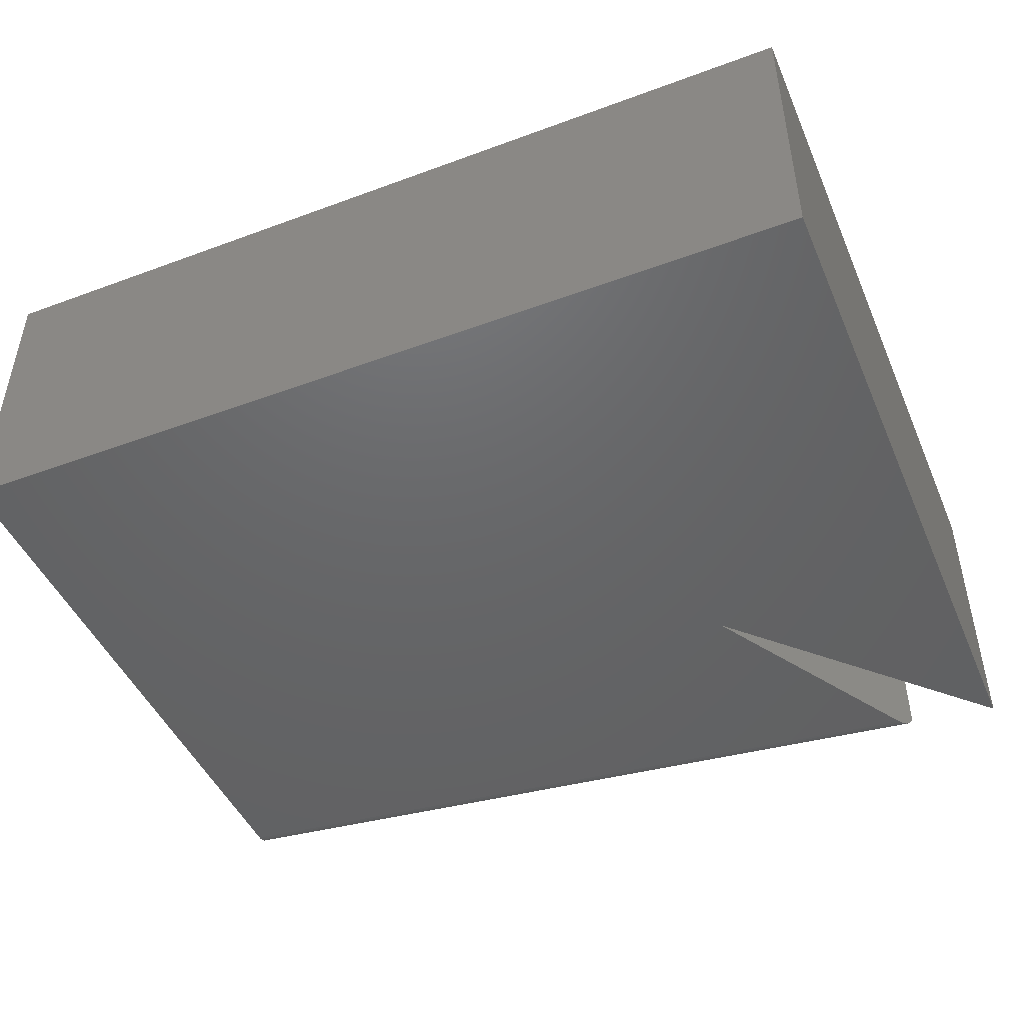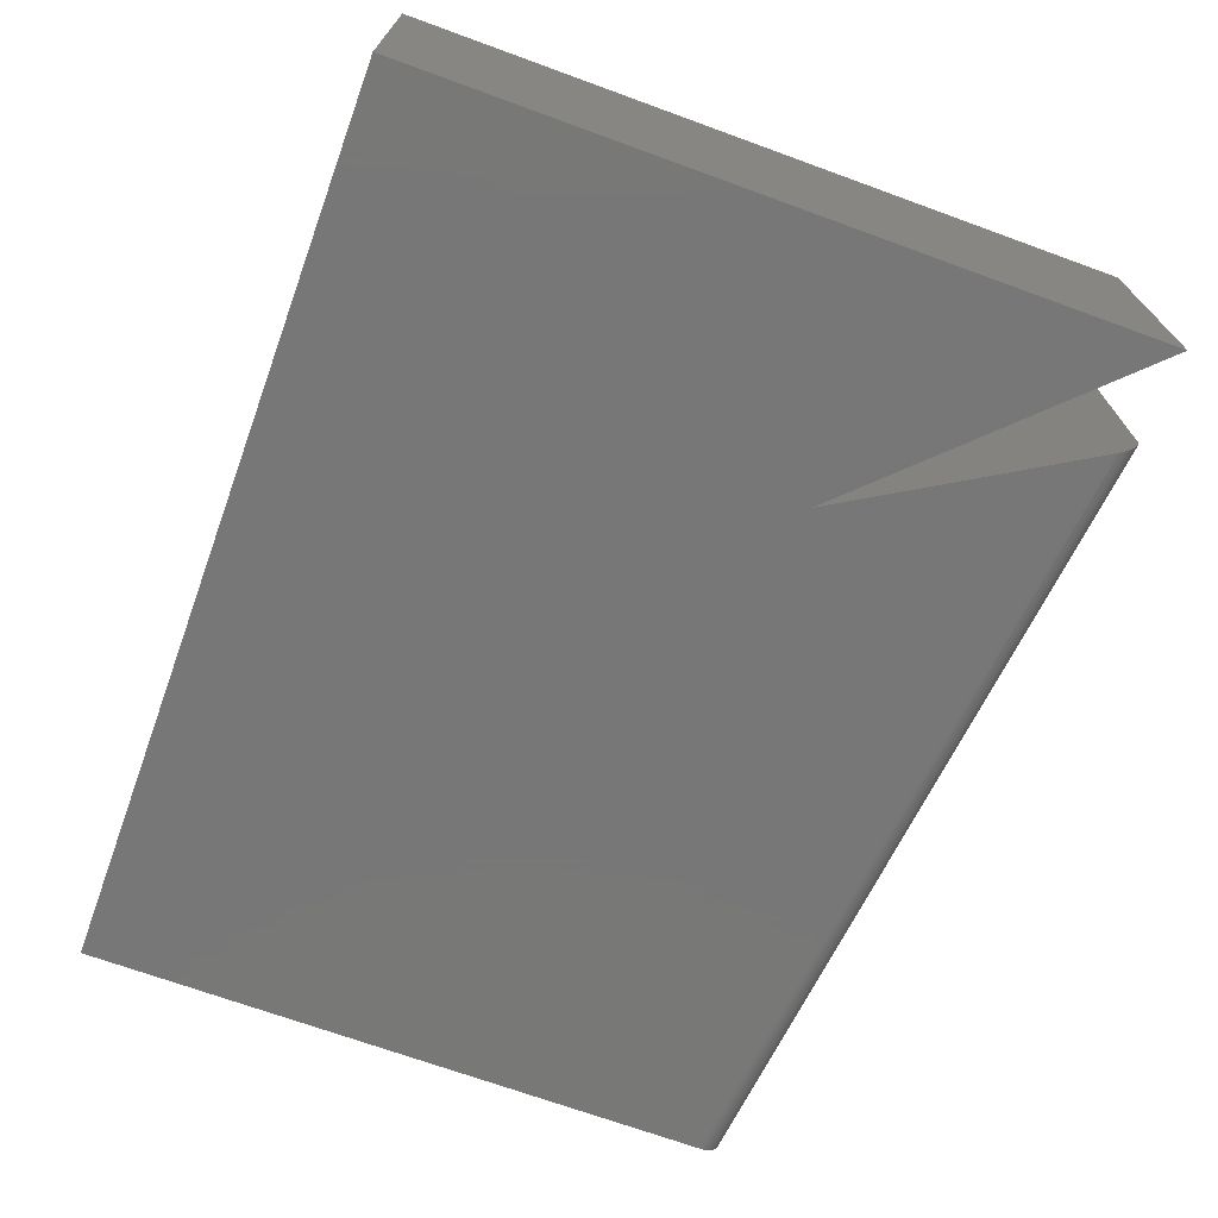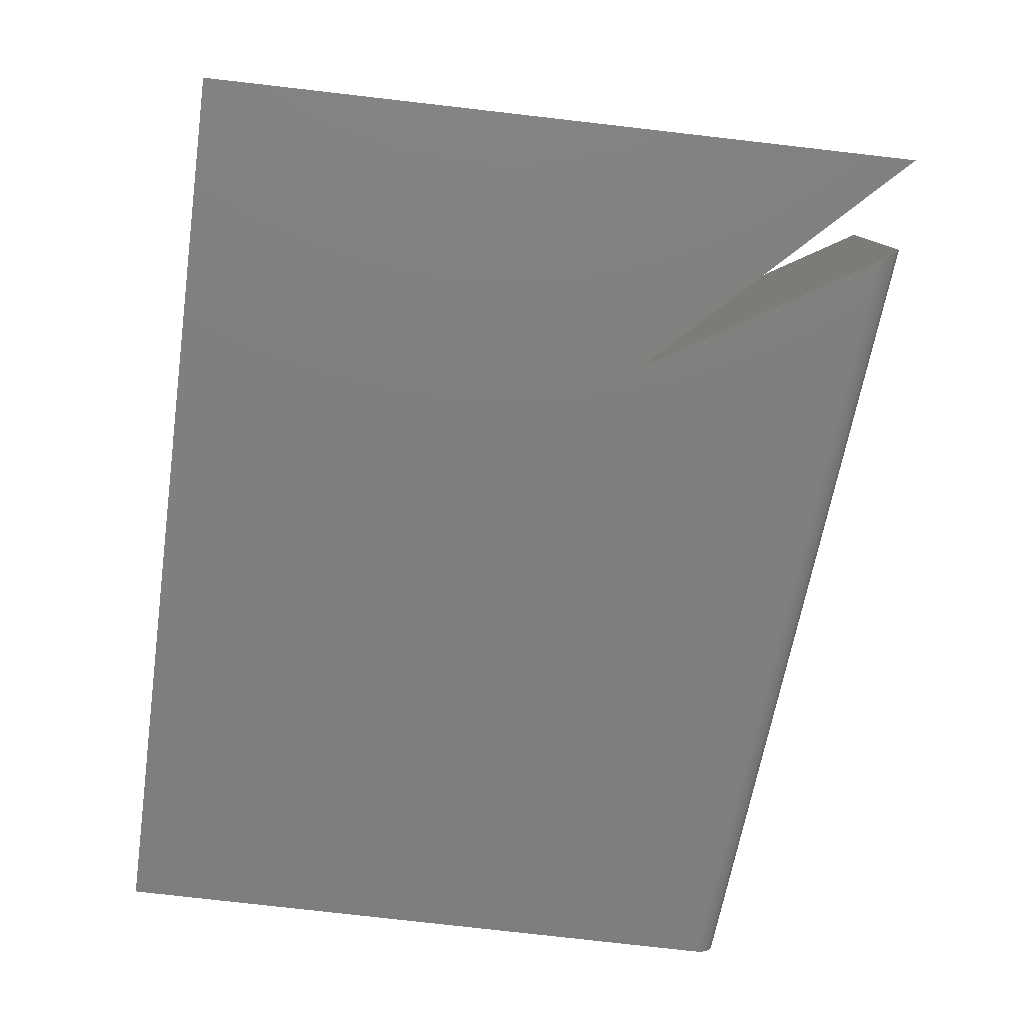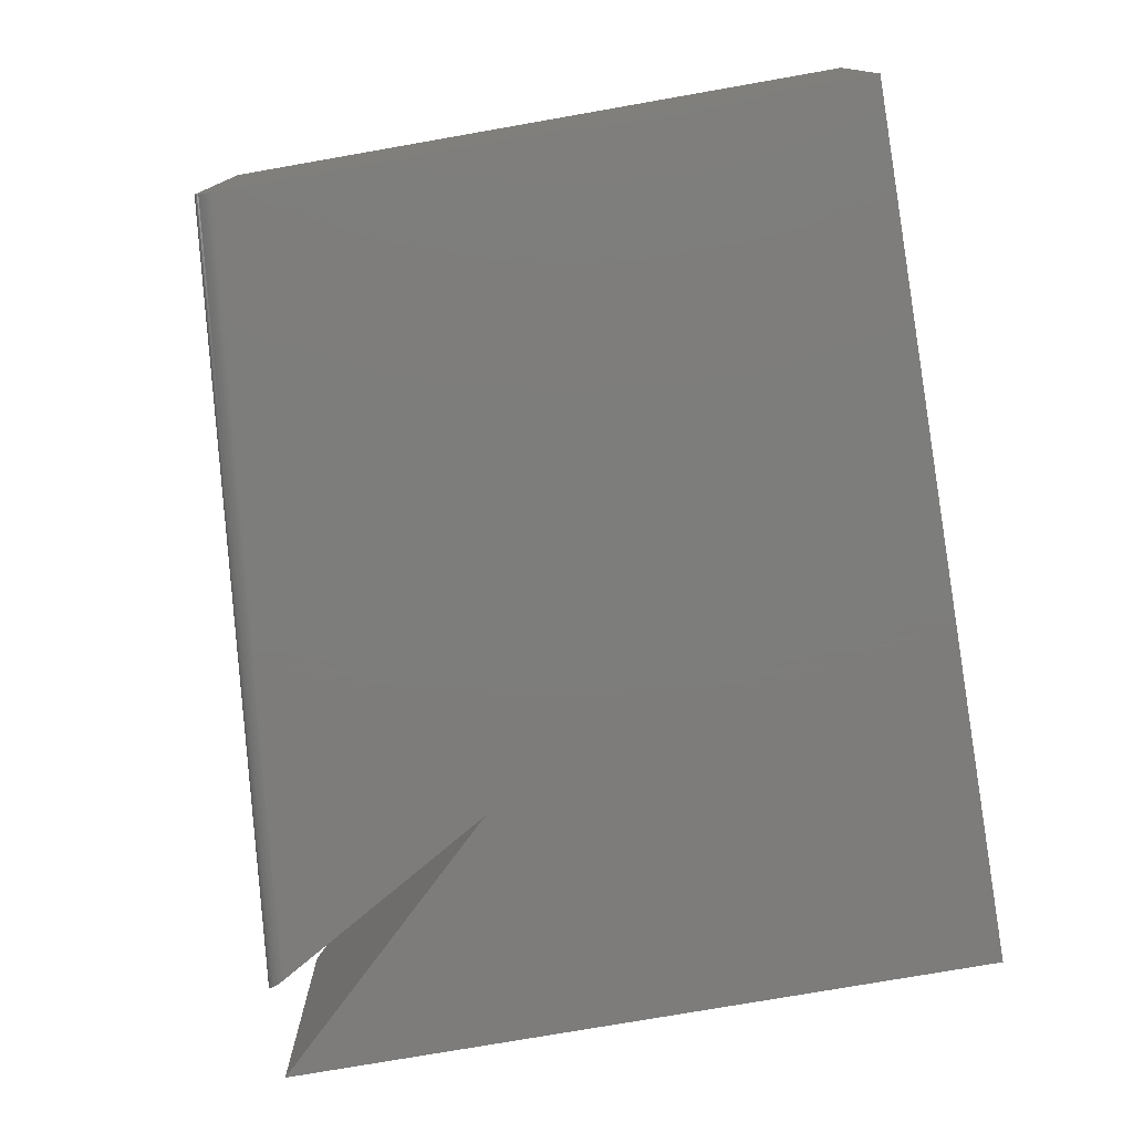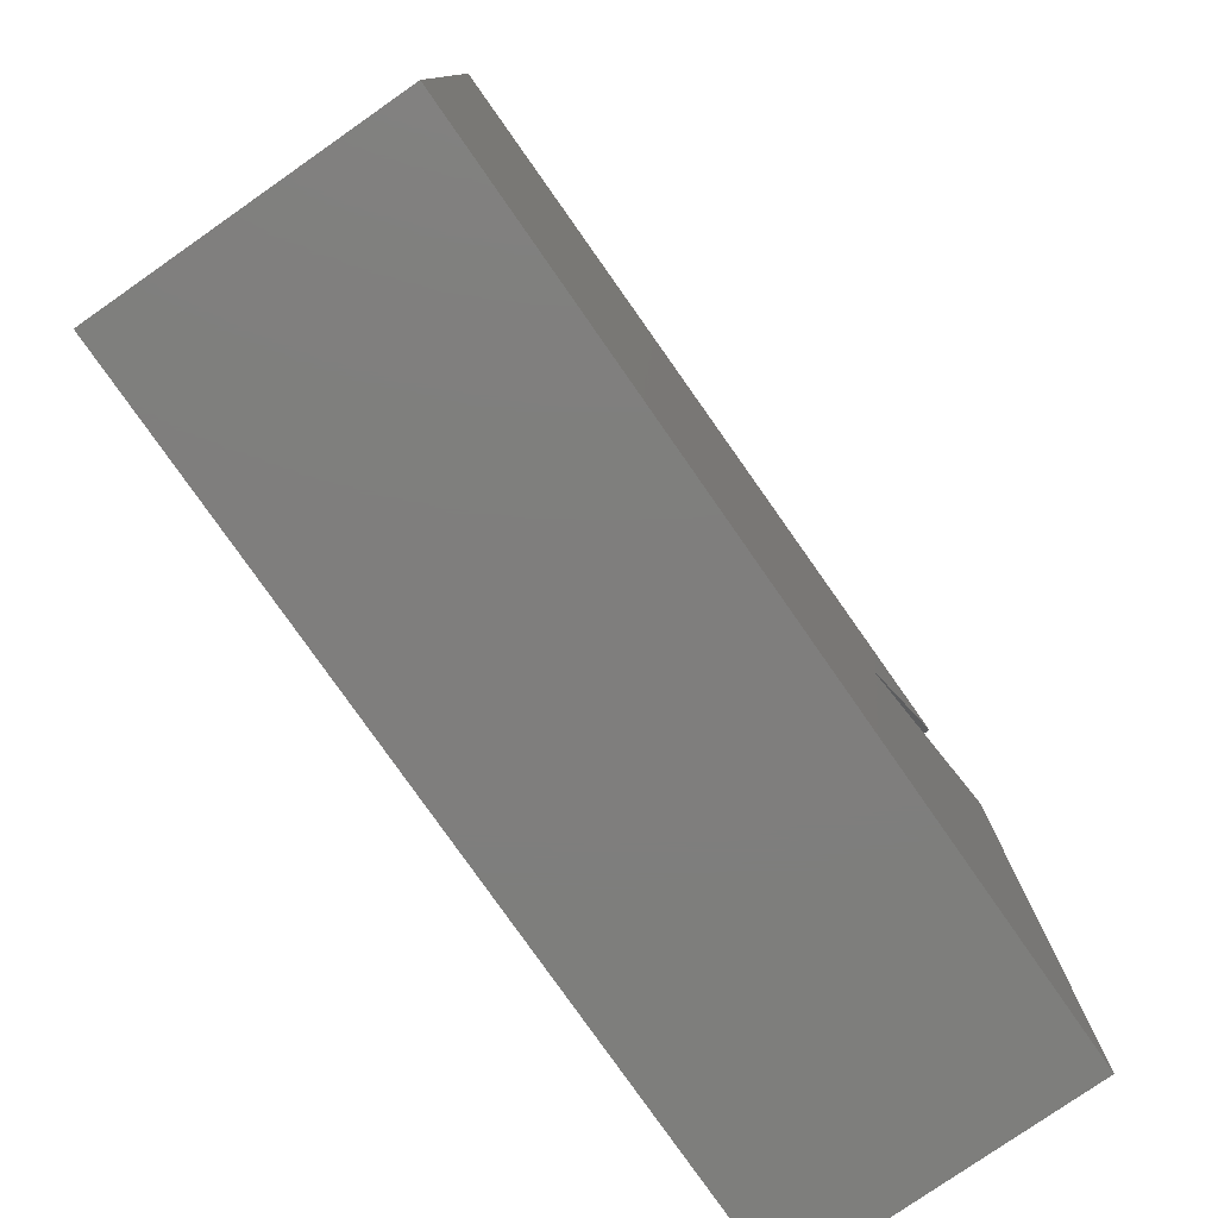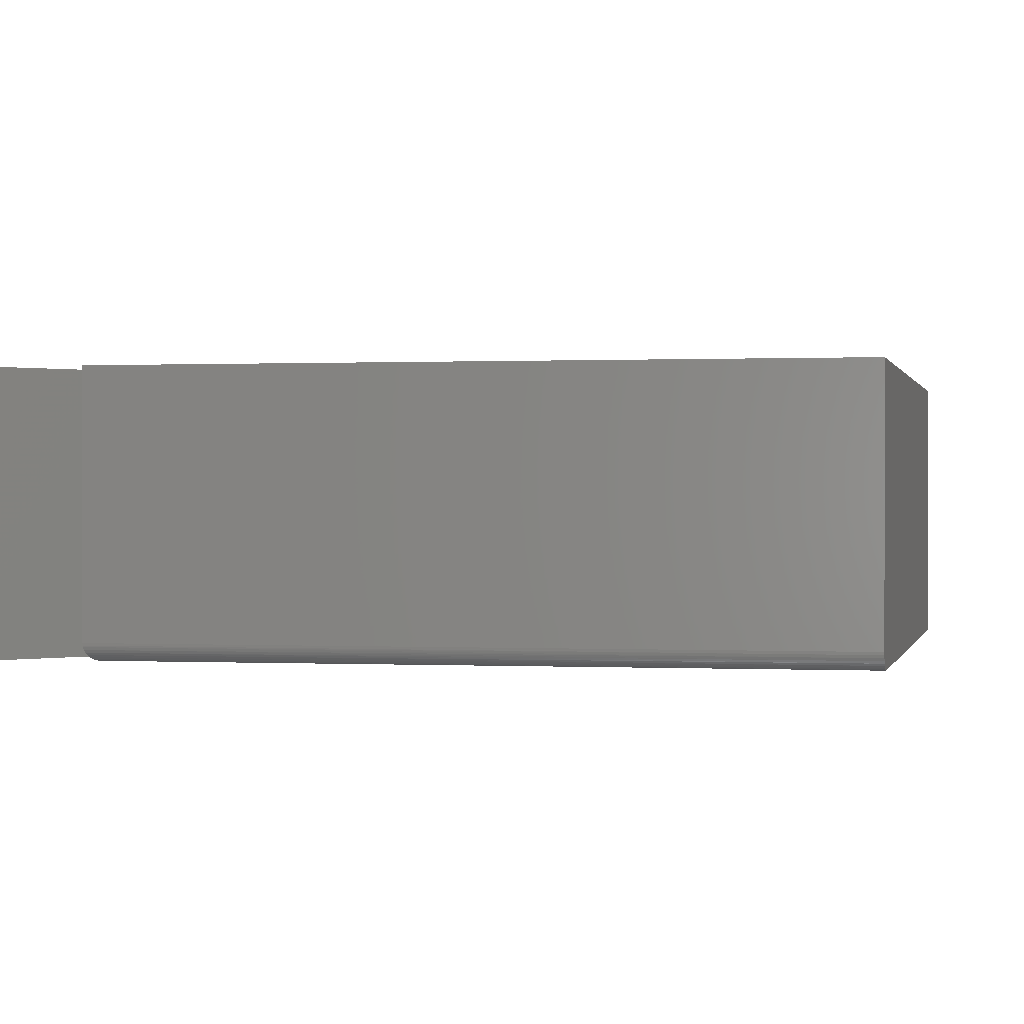
<metadata>
{"format":"stl","ext":"stl","renderer":"f3d","projection":"perspective","resolution":1024,"background":"white","views":[{"elev":-46.7,"azim":-157.2,"up":"+Y"},{"elev":-70.2,"azim":-110.0,"up":"+Y"},{"elev":-79.0,"azim":-96.5,"up":"+Y"},{"elev":-76.4,"azim":99.9,"up":"+Y"},{"elev":-78.3,"azim":124.9,"up":"+Z"},{"elev":0.4,"azim":15.3,"up":"+Y"}]}
</metadata>
<code>
# stl→obj: 32 verts, 60 faces
v -0.3587 -0.4844 0.3373
v -0.75 -0.4844 0.7436
v -0.75 -0.4844 -0.4453
v 0.6797 -0.4844 -0.4453
v 0.6797 -0.4844 0.5616
v -0.5795 -0.4844 0.7098
v -0.5826 -0.484 0.7151
v -0.5872 -0.482 0.7228
v -0.59 -0.4797 0.7276
v -0.5926 -0.4767 0.7319
v -0.5949 -0.4731 0.7357
v -0.5967 -0.469 0.7389
v -0.5981 -0.4645 0.7413
v -0.5991 -0.4597 0.7428
v -0.5993 -0.4572 0.7433
v -0.5995 -0.4531 0.7436
v -0.5995 8.271e-17 0.7436
v -0.3587 8.688e-17 0.3373
v 0.6797 -0.4531 0.5931
v 0.6797 2.164e-16 0.5931
v 0.6797 -0.458 0.5927
v 0.6797 -0.4628 0.5915
v 0.6797 -0.4674 0.5896
v 0.6797 -0.4716 0.587
v 0.6797 -0.4753 0.5838
v 0.6797 -0.4785 0.58
v 0.6797 -0.481 0.5758
v 0.6797 -0.4829 0.5712
v 0.6797 -0.484 0.5663
v 0.6797 1.587e-16 -0.4453
v -0.75 0 -0.4453
v -0.75 6.6e-17 0.7436
f 1 2 3
f 1 3 4
f 1 4 5
f 1 5 6
f 6 7 8
f 1 6 8
f 1 8 9
f 1 9 10
f 1 10 11
f 1 11 12
f 1 12 13
f 1 13 14
f 1 14 15
f 1 15 16
f 1 16 17
f 1 17 18
f 19 20 16
f 16 20 17
f 19 21 22
f 20 19 22
f 20 22 23
f 20 23 24
f 20 24 25
f 20 25 26
f 20 26 27
f 20 27 28
f 20 28 29
f 20 29 5
f 20 5 4
f 20 4 30
f 6 29 7
f 6 5 29
f 21 14 22
f 14 13 22
f 23 22 13
f 13 12 23
f 24 23 12
f 12 11 24
f 25 24 11
f 11 10 25
f 26 25 10
f 10 9 26
f 27 26 9
f 9 8 27
f 28 27 8
f 8 7 28
f 28 7 29
f 19 16 21
f 21 16 15
f 21 15 14
f 18 17 20
f 18 20 30
f 18 30 31
f 18 31 32
f 2 32 3
f 3 32 31
f 1 18 2
f 2 18 32
f 3 31 4
f 4 31 30

</code>
